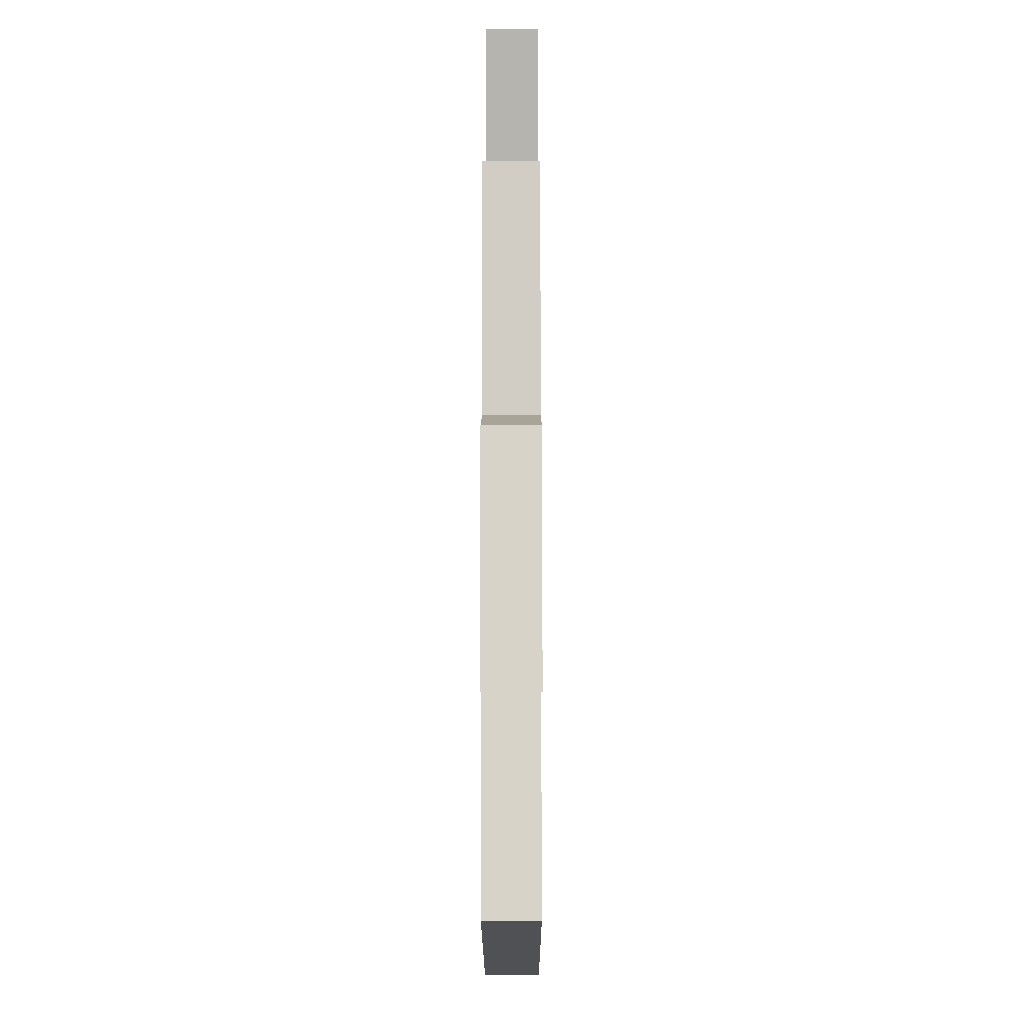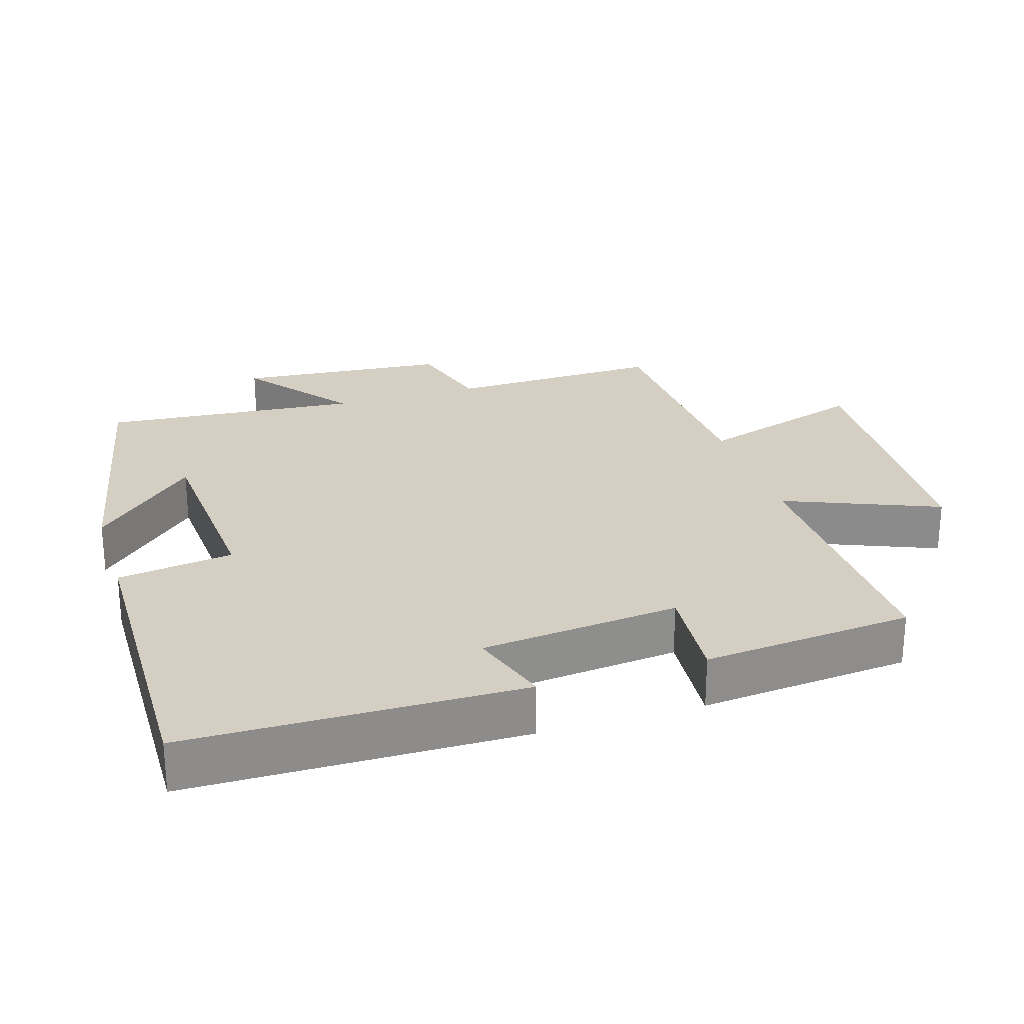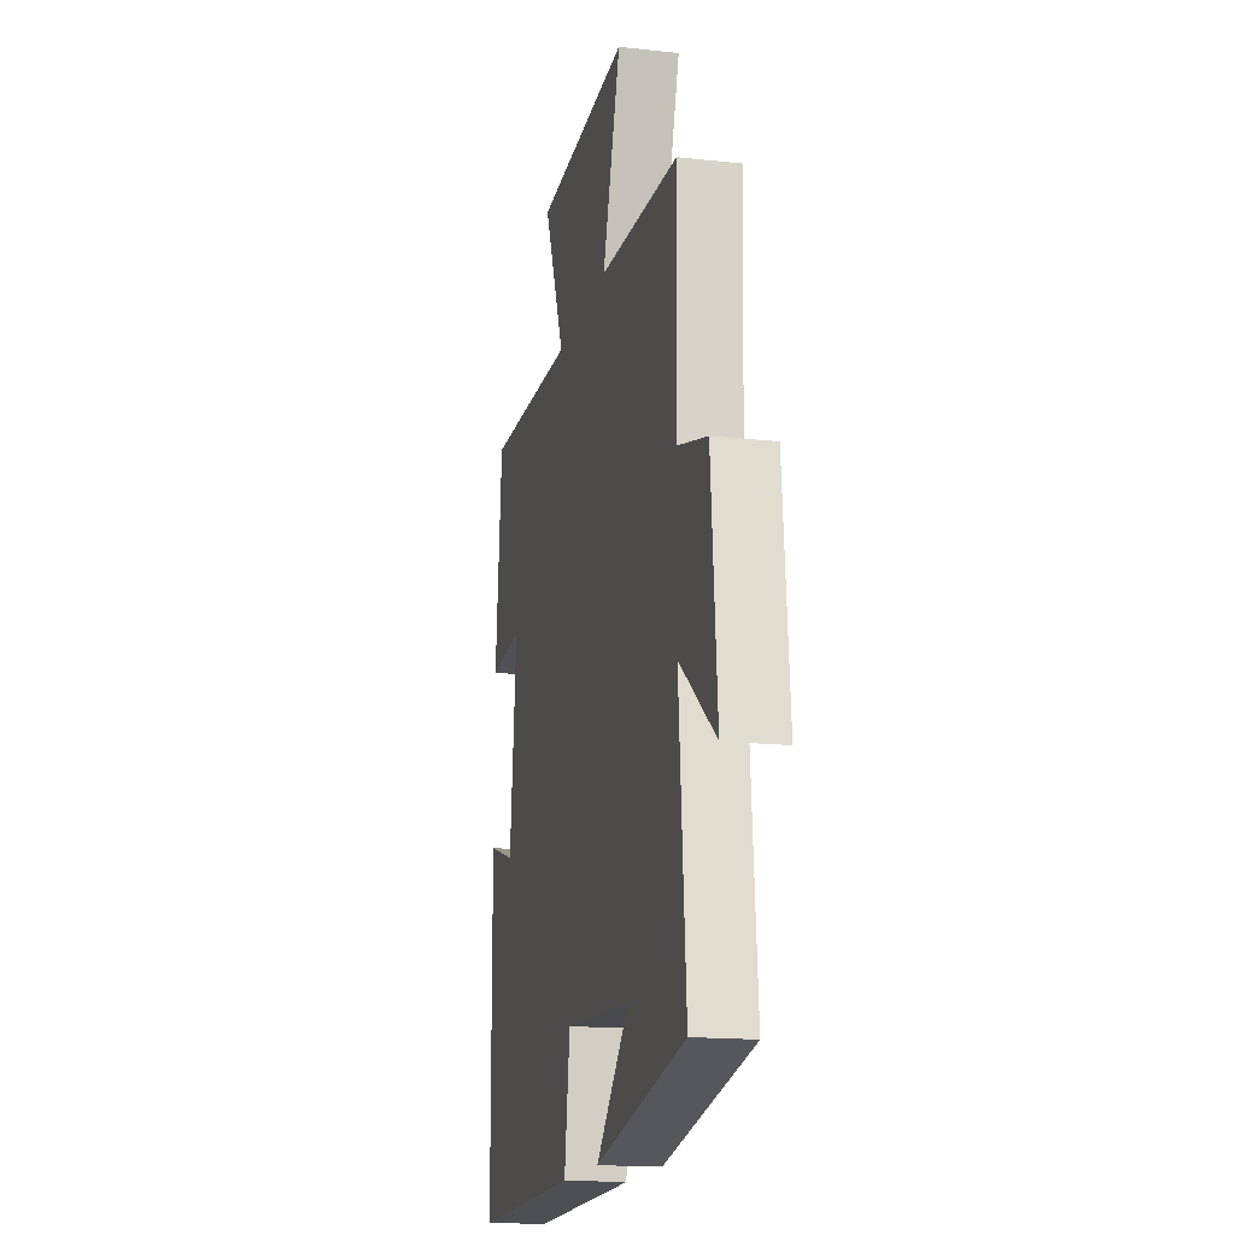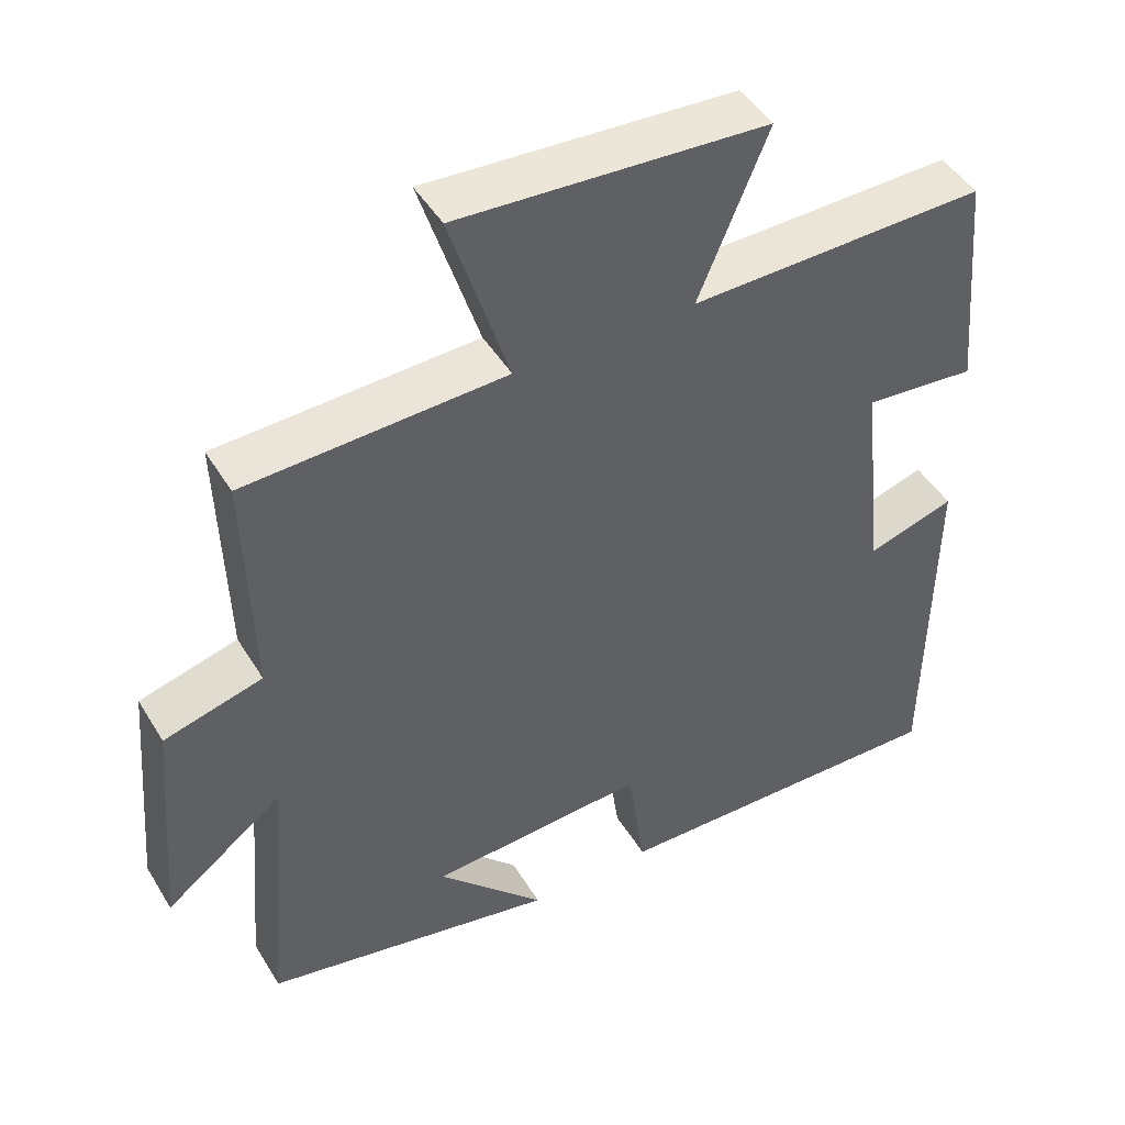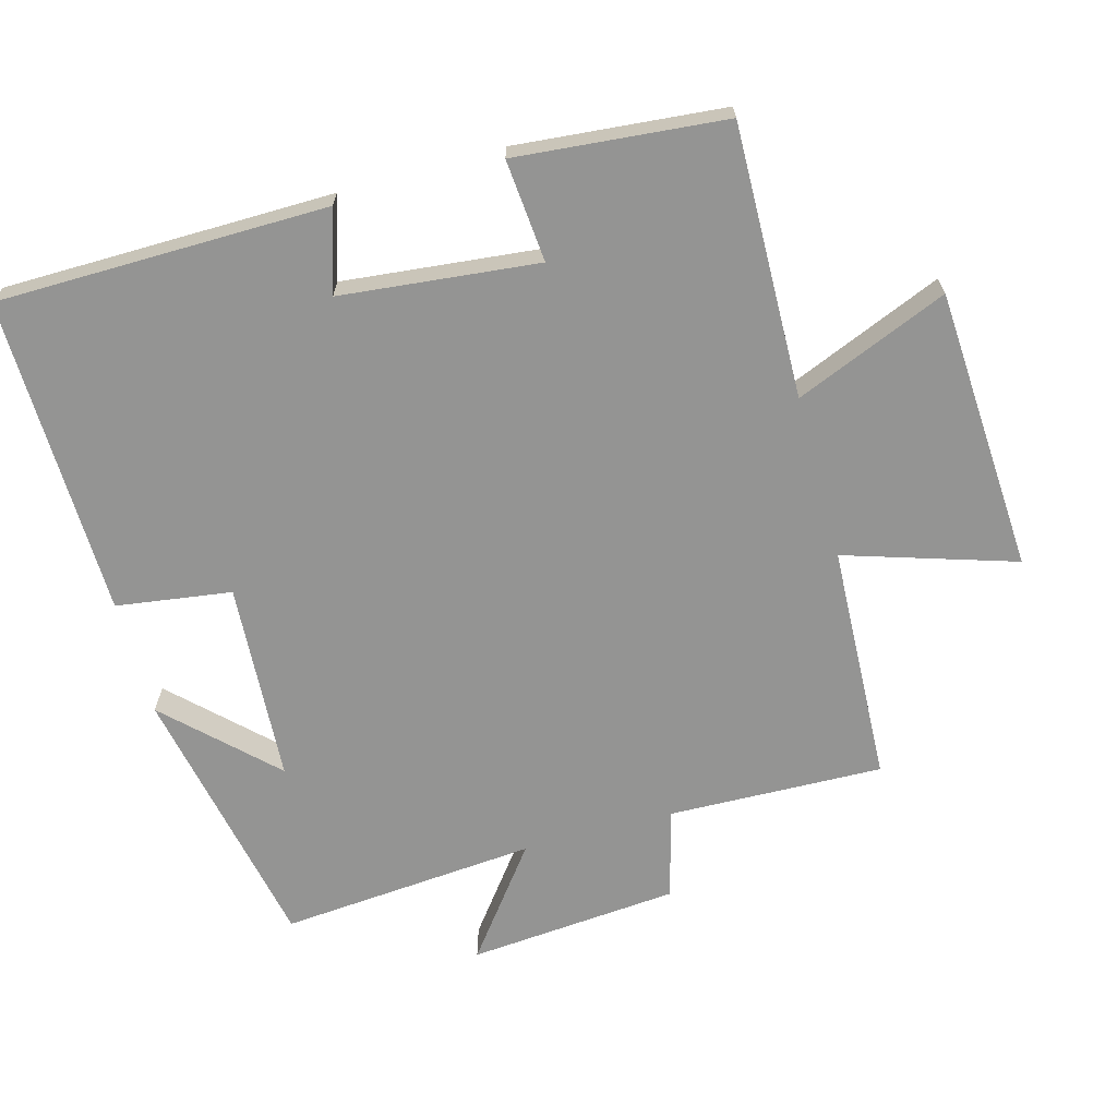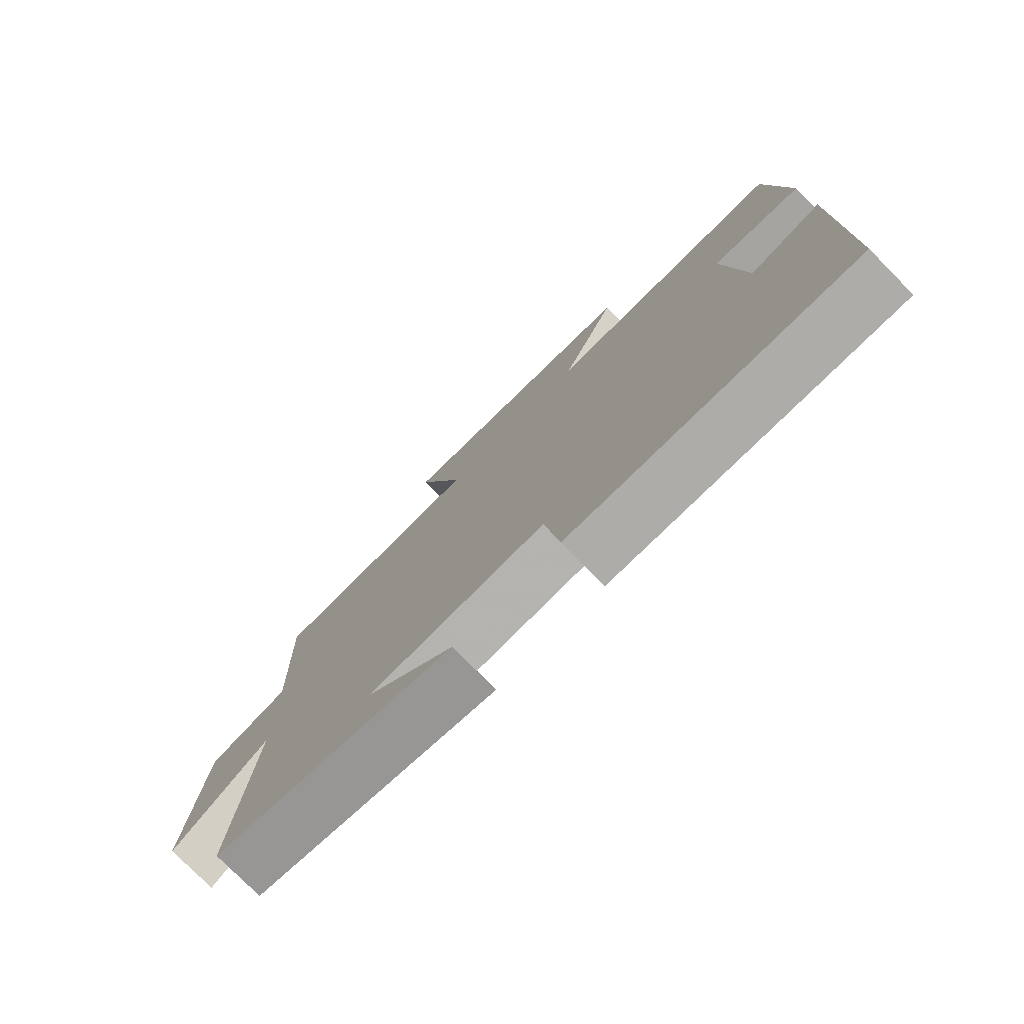
<metadata>
{"format":"obj","ext":"obj","renderer":"f3d","projection":"perspective","resolution":1024,"background":"white","views":[{"elev":-8.3,"azim":90.1,"up":"+Z"},{"elev":25.4,"azim":-107.4,"up":"+Y"},{"elev":-16.4,"azim":77.3,"up":"+Z"},{"elev":46.3,"azim":150.3,"up":"+Z"},{"elev":-67.0,"azim":-74.6,"up":"+Y"},{"elev":-77.5,"azim":-135.3,"up":"+Z"}]}
</metadata>
<code>
v -0.472 0.07 0.509
v -0.077 0.07 0.5
v -0.169 0.07 0.722
v 0.241 0.07 0.746
v 0.163 0.07 0.5
v 0.509 0.07 0.485
v 0.5 0.07 0.174
v 0.631 0.07 0.138
v 0.657 0.07 -0.168
v 0.5 0.07 -0.048
v 0.531 0.07 -0.421
v 0.138 0.07 -0.5
v 0.282 0.07 -0.351
v -0.008 0.07 -0.333
v -0.032 0.07 -0.5
v -0.495 0.07 -0.509
v -0.5 0.07 -0.03
v -0.382 0.07 -0.067
v -0.352 0.07 0.219
v -0.5 0.07 0.206
v -0.472 0 0.509
v -0.077 0 0.5
v -0.169 0 0.722
v 0.241 0 0.746
v 0.163 0 0.5
v 0.509 0 0.485
v 0.5 0 0.174
v 0.631 0 0.138
v 0.657 0 -0.168
v 0.5 0 -0.048
v 0.531 0 -0.421
v 0.138 0 -0.5
v 0.282 0 -0.351
v -0.008 0 -0.333
v -0.032 0 -0.5
v -0.495 0 -0.509
v -0.5 0 -0.03
v -0.382 0 -0.067
v -0.352 0 0.219
v -0.5 0 0.206
f 19 20 1 2
f 18 19 2
f 15 16 17 18
f 14 15 18 2
f 13 14 2
f 11 12 13
f 10 11 13 2
f 7 8 9 10
f 7 10 2 3
f 5 6 7
f 5 7 3
f 3 4 5
f 22 21 40 39
f 22 39 38
f 38 37 36 35
f 22 38 35 34
f 22 34 33
f 33 32 31
f 22 33 31 30
f 30 29 28 27
f 23 22 30 27
f 27 26 25
f 23 27 25
f 25 24 23
f 1 21 22 2
f 2 22 23 3
f 3 23 24 4
f 4 24 25 5
f 5 25 26 6
f 6 26 27 7
f 7 27 28 8
f 8 28 29 9
f 9 29 30 10
f 10 30 31 11
f 11 31 32 12
f 12 32 33 13
f 13 33 34 14
f 14 34 35 15
f 15 35 36 16
f 16 36 37 17
f 17 37 38 18
f 18 38 39 19
f 19 39 40 20
f 20 40 21 1

</code>
